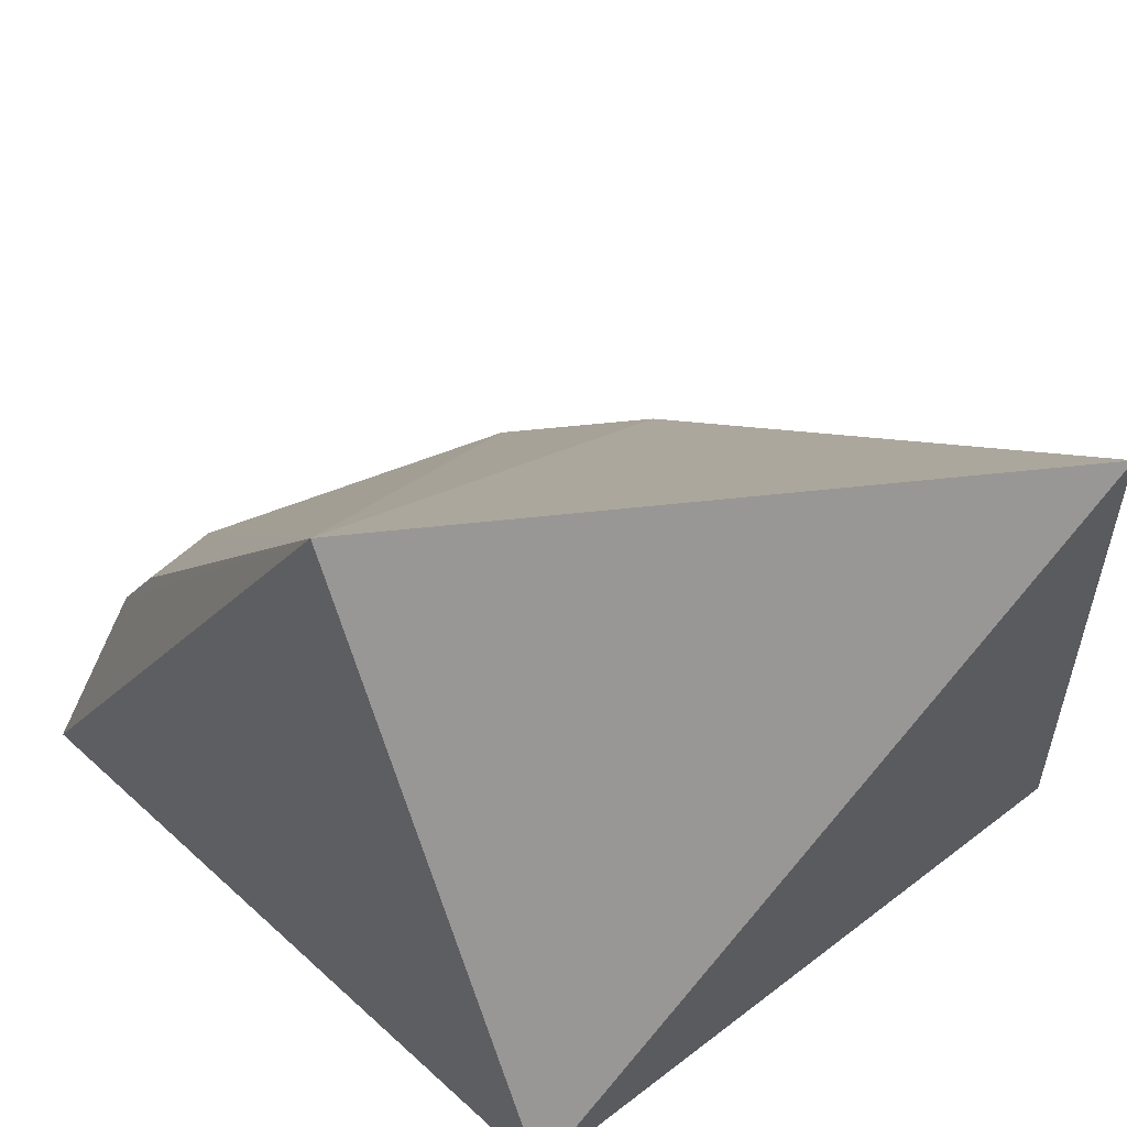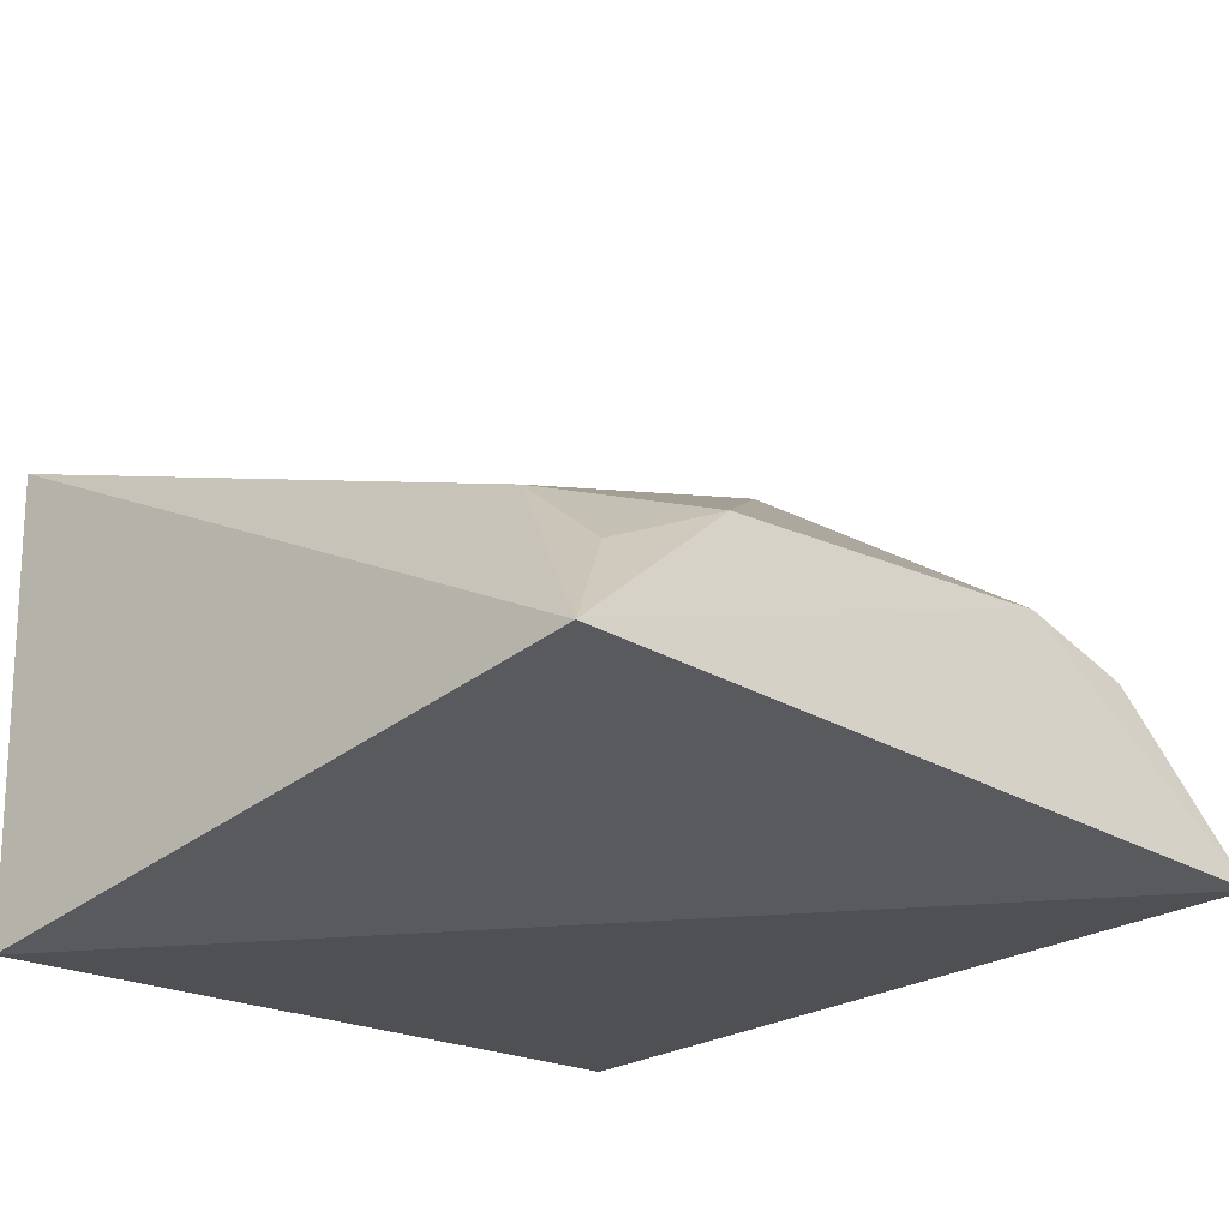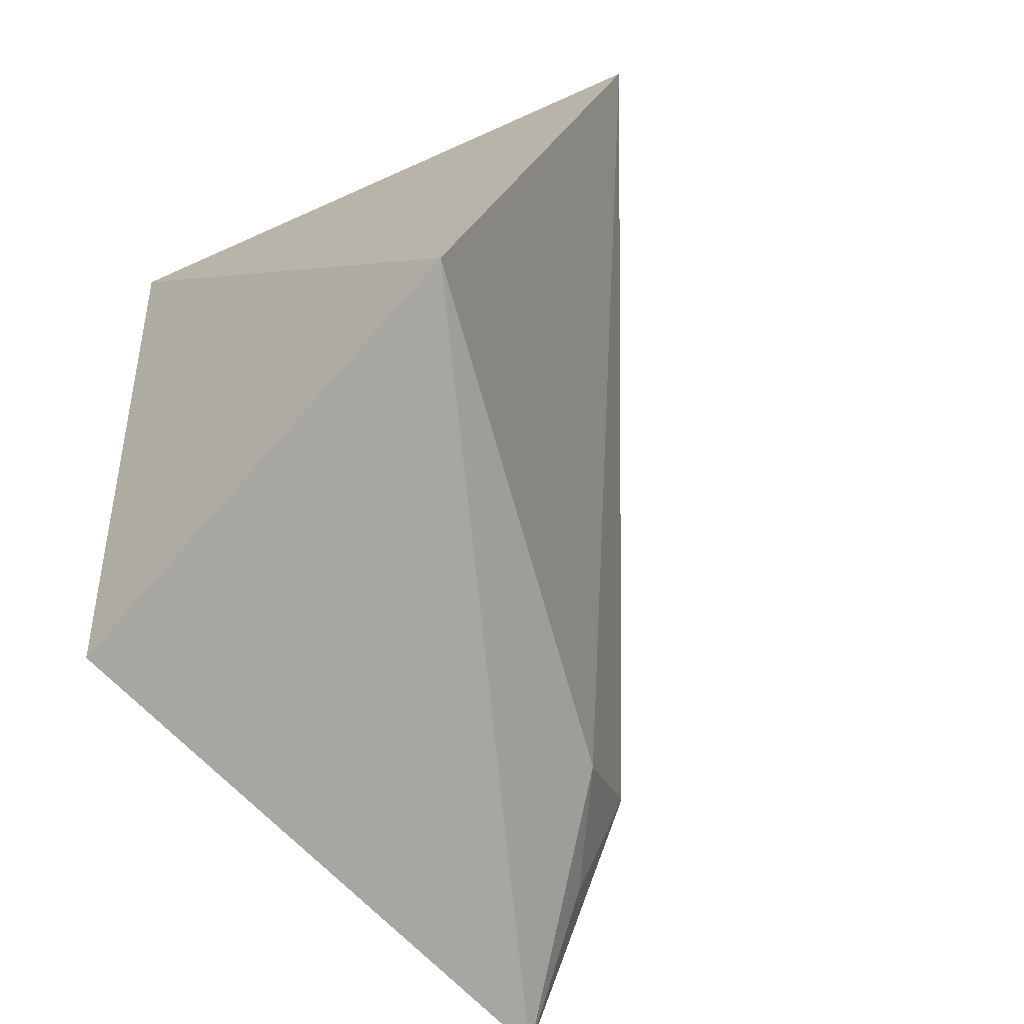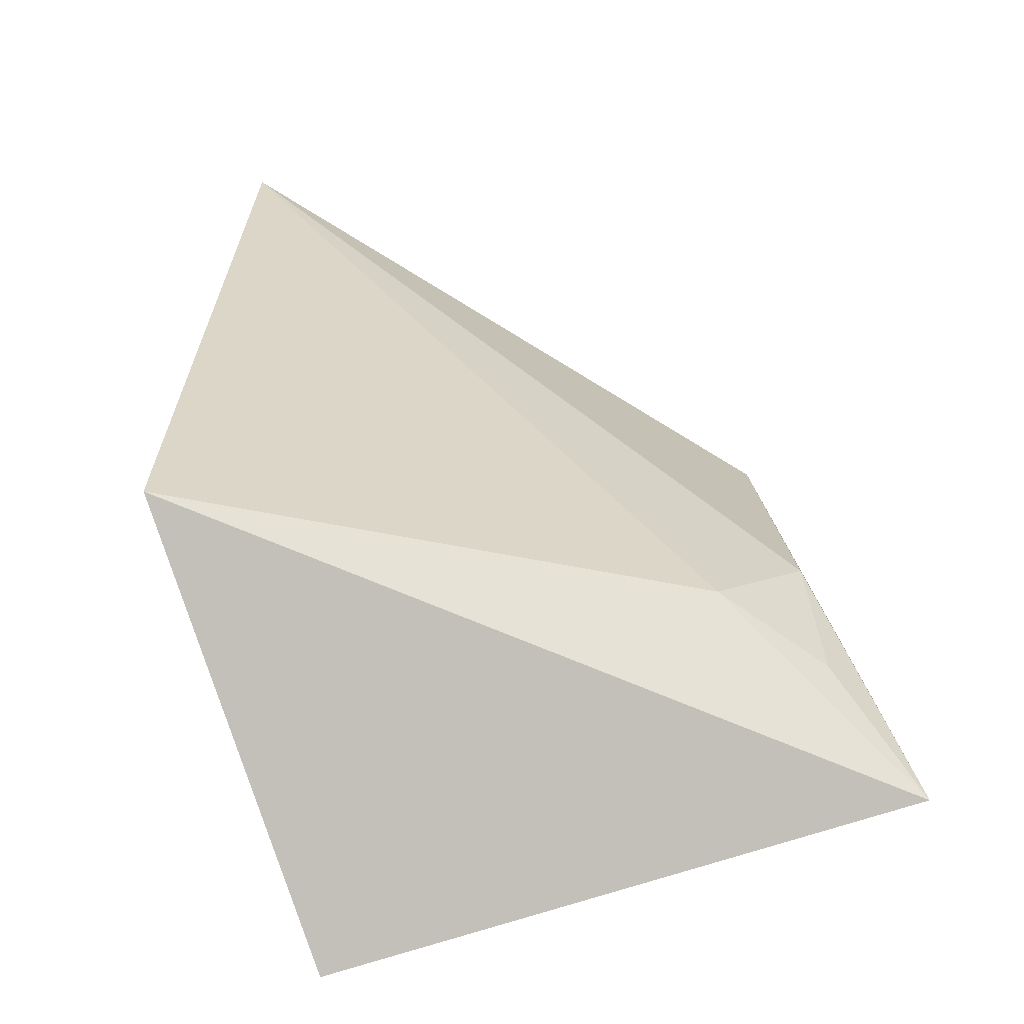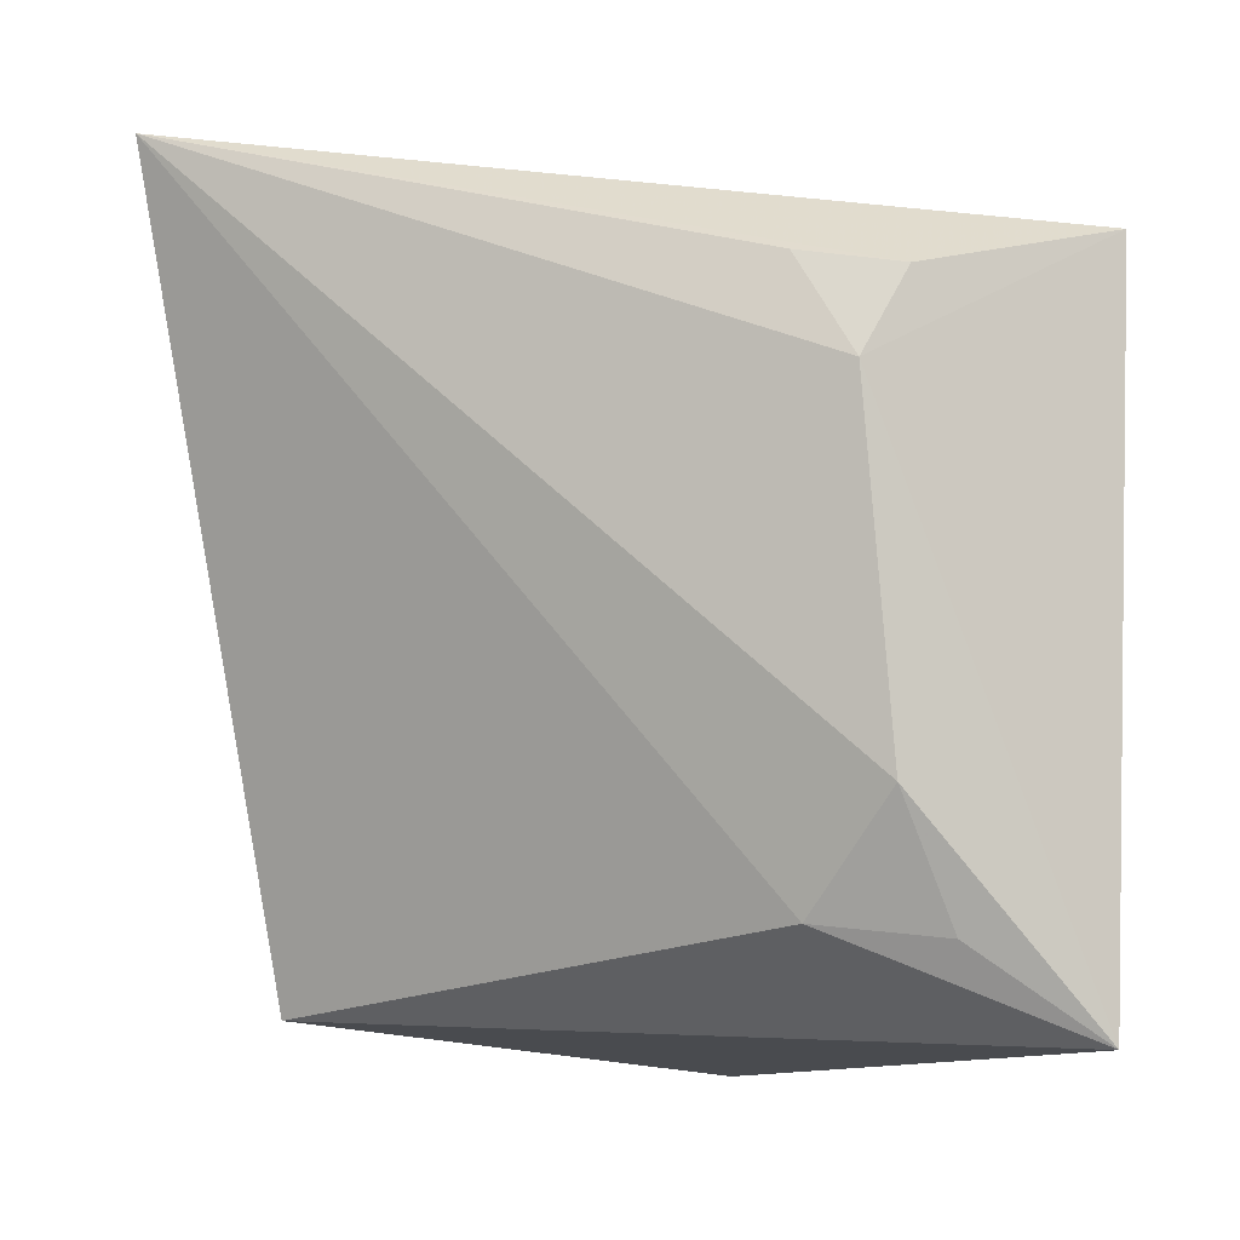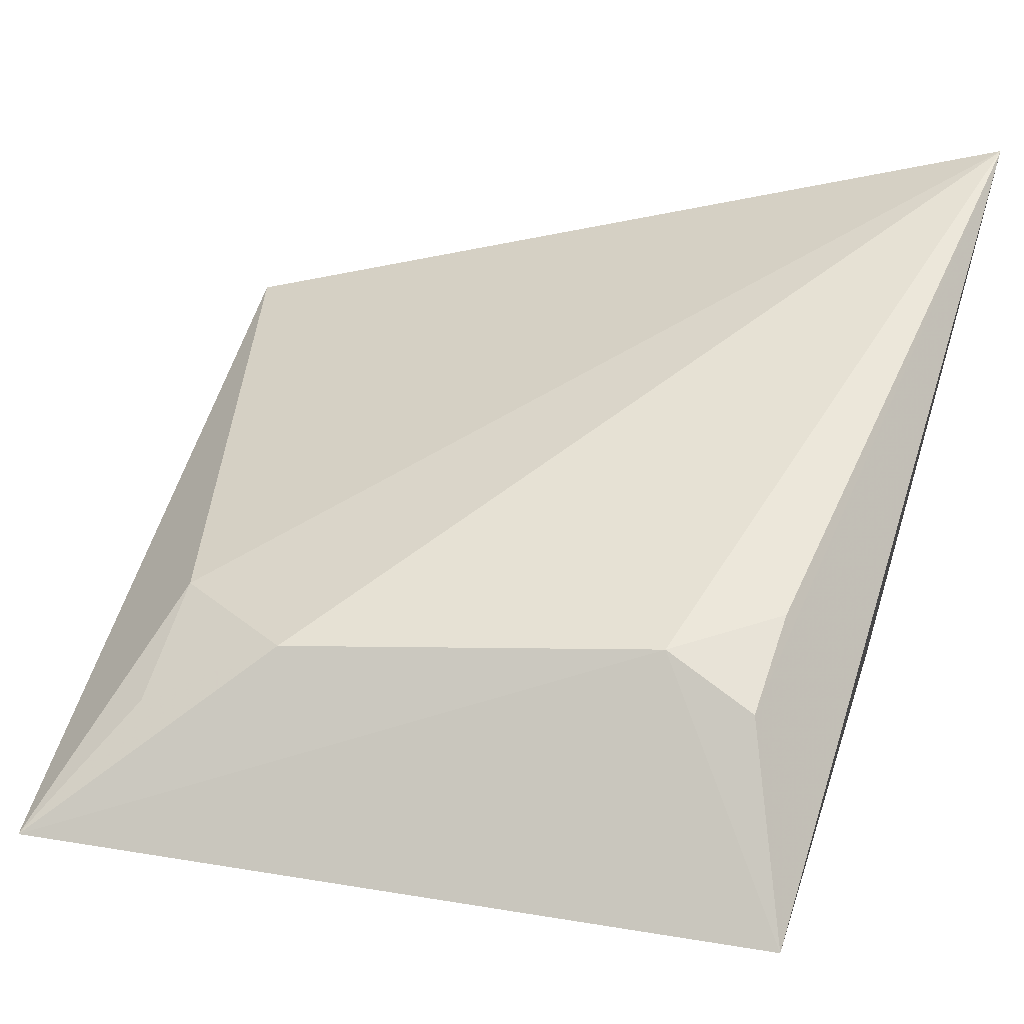
<metadata>
{"format":"obj","ext":"obj","renderer":"f3d","projection":"perspective","resolution":1024,"background":"white","views":[{"elev":32.0,"azim":52.7,"up":"+Y"},{"elev":-21.9,"azim":-131.2,"up":"+Y"},{"elev":-72.8,"azim":121.8,"up":"+Z"},{"elev":-76.3,"azim":-176.3,"up":"+Z"},{"elev":-3.6,"azim":-131.6,"up":"+Z"},{"elev":18.2,"azim":-75.9,"up":"+Y"}]}
</metadata>
<code>
v -0.02403 0.01845 0.08319
v -0.02005 -0.005822 0.07821
v -0.02218 0.01034 0.05021
v -0.05144 -0.003897 0.05014
v -0.05091 -0.005461 0.0788
v -0.02751 -0.008478 0.04729
v -0.04389 0.003823 0.05442
v -0.04691 0.004019 0.07374
v -0.04756 0.002085 0.07714
v -0.04774 0.003115 0.05929
v -0.04437 0.004793 0.07772
v -0.04813 0.0005706 0.05394
f 1 2 3
f 5 2 1
f 6 3 2
f 6 4 3
f 6 5 4
f 6 2 5
f 7 1 3
f 7 3 4
f 8 4 5
f 9 8 5
f 9 5 1
f 10 8 1
f 10 1 7
f 10 4 8
f 11 9 1
f 11 1 8
f 11 8 9
f 12 10 7
f 12 7 4
f 12 4 10

</code>
